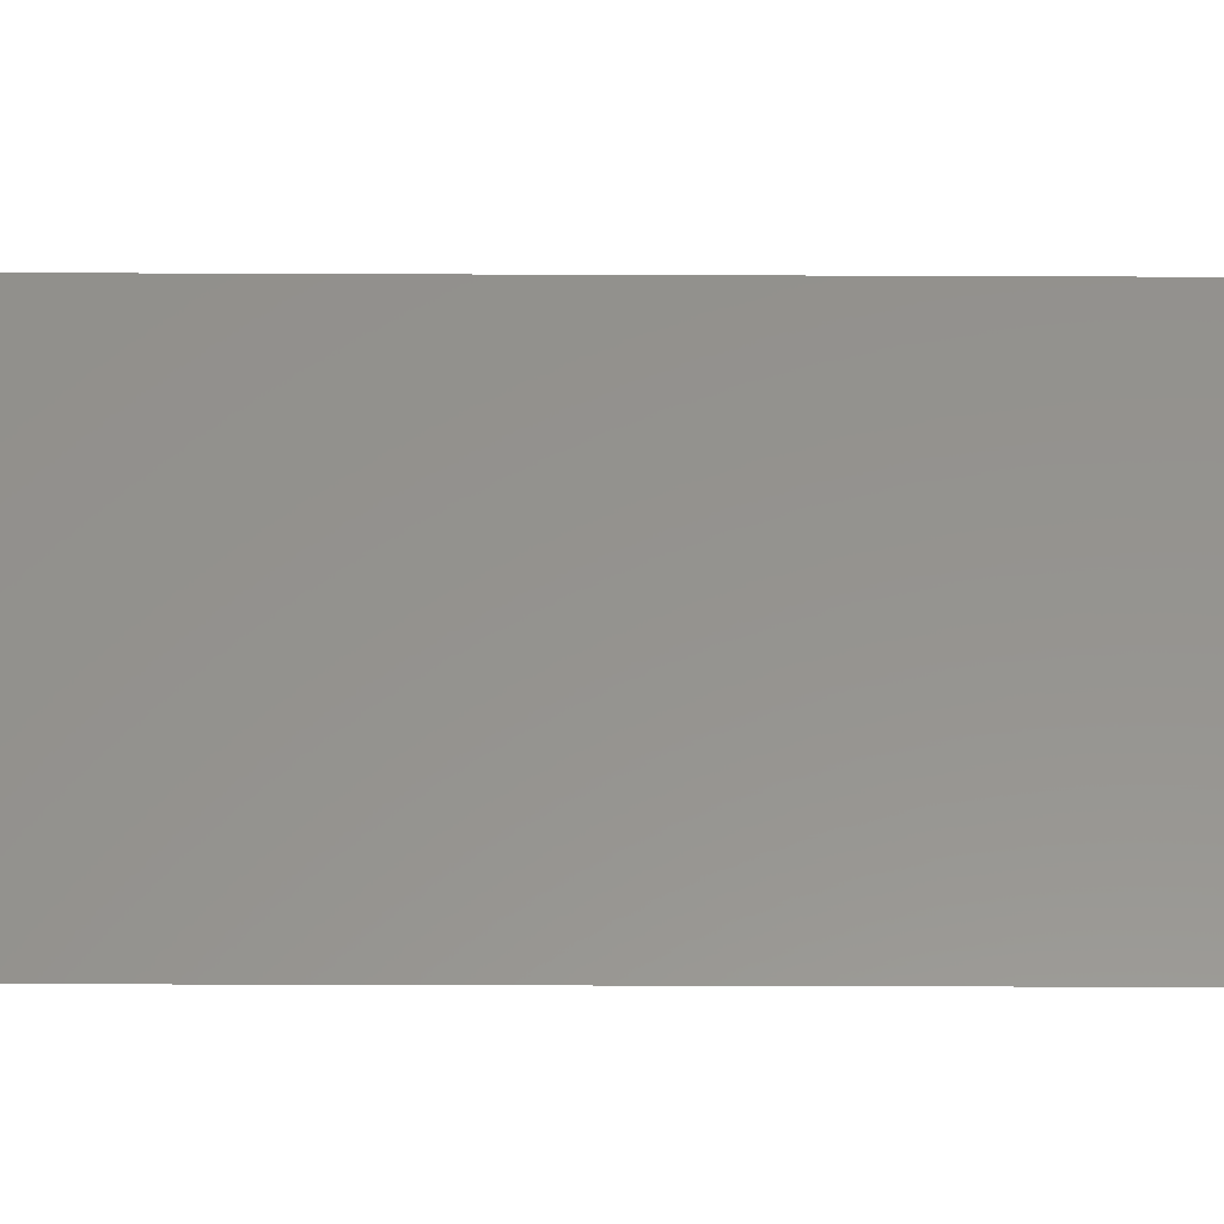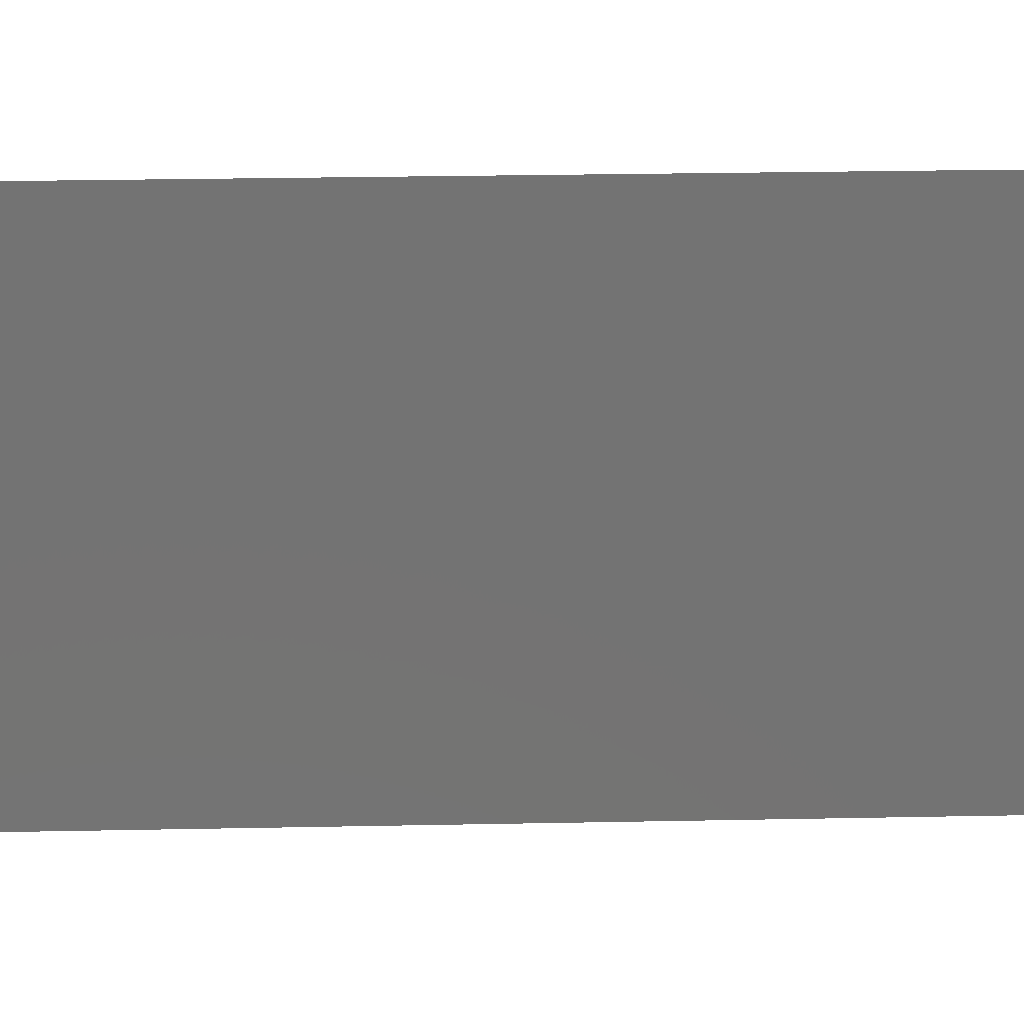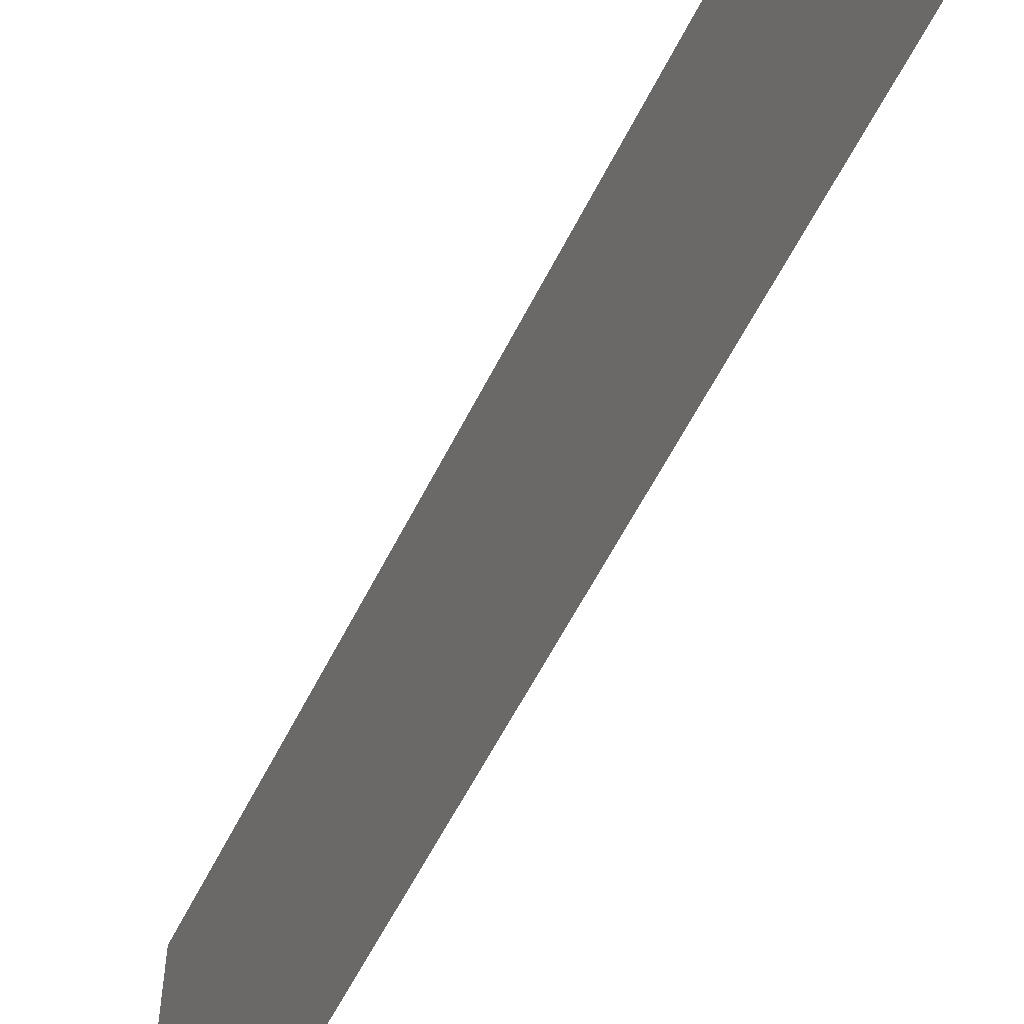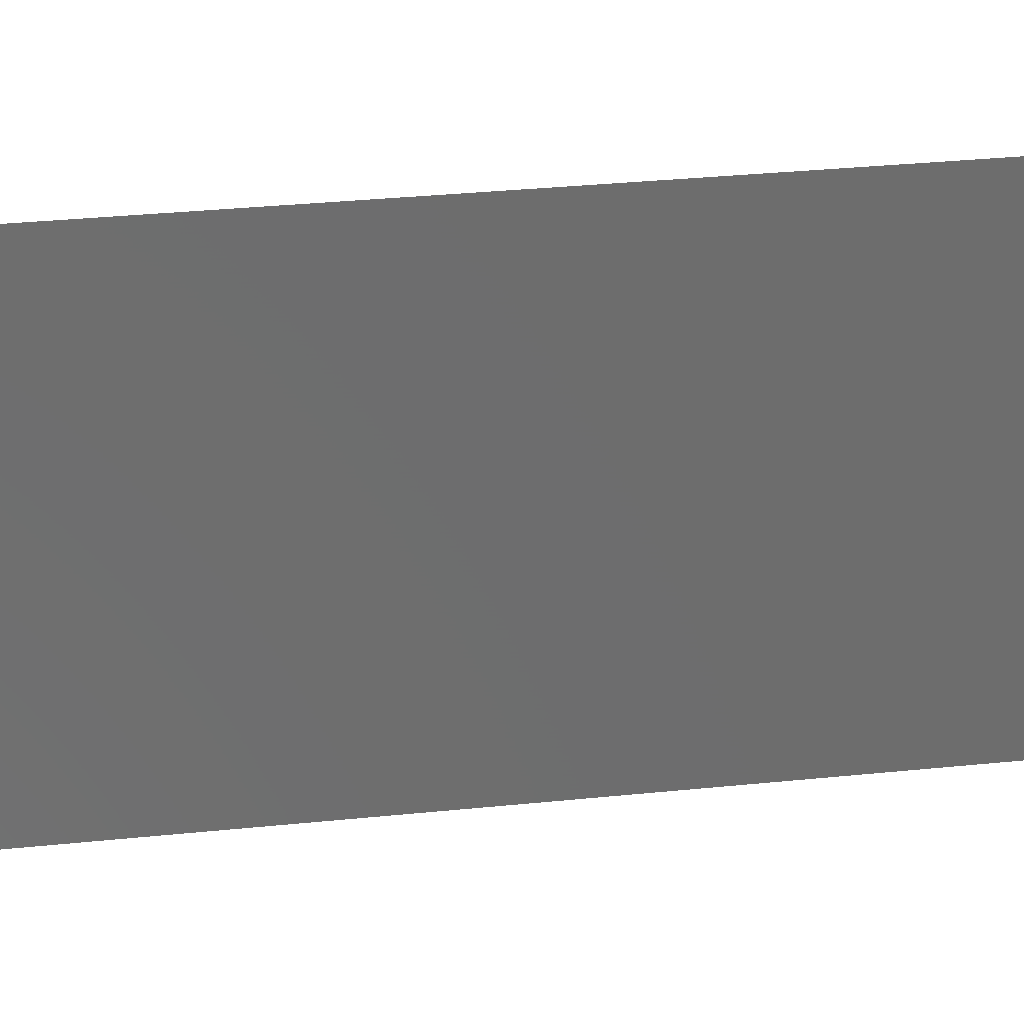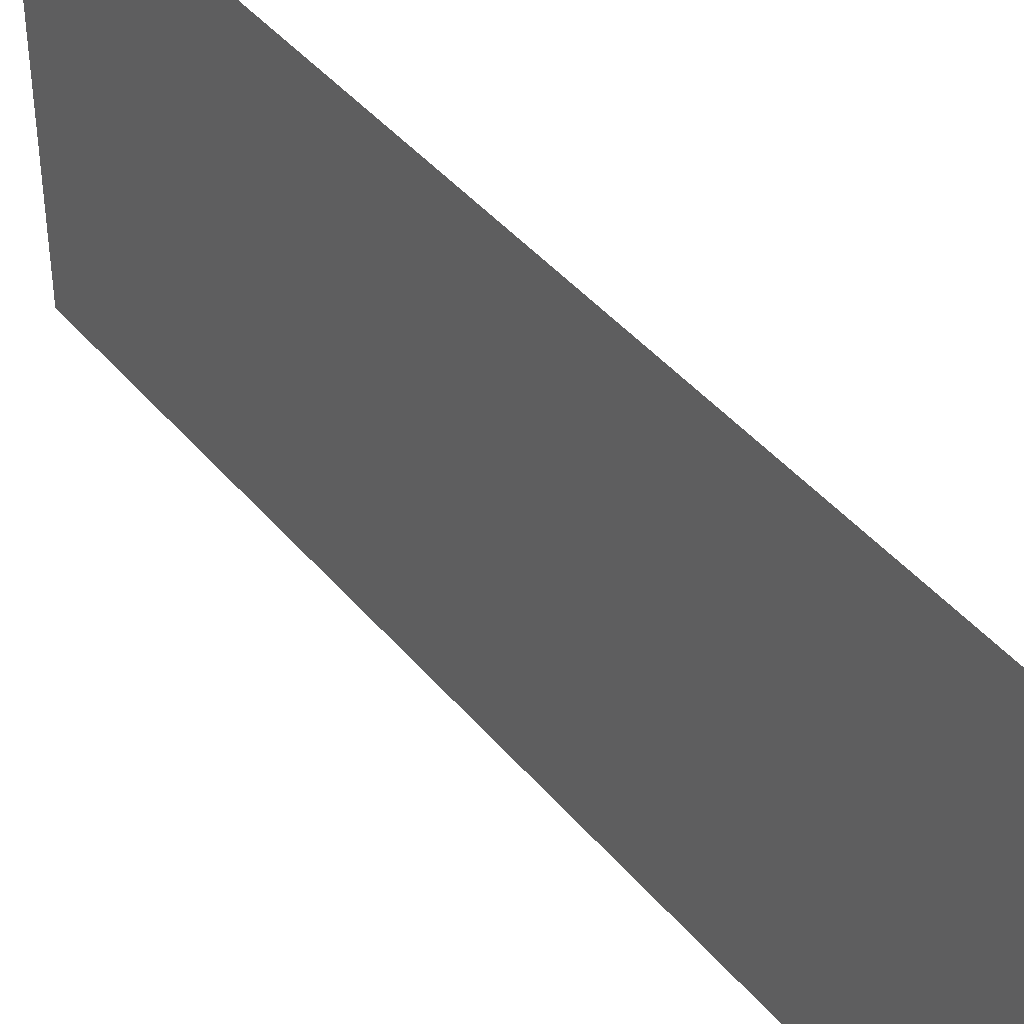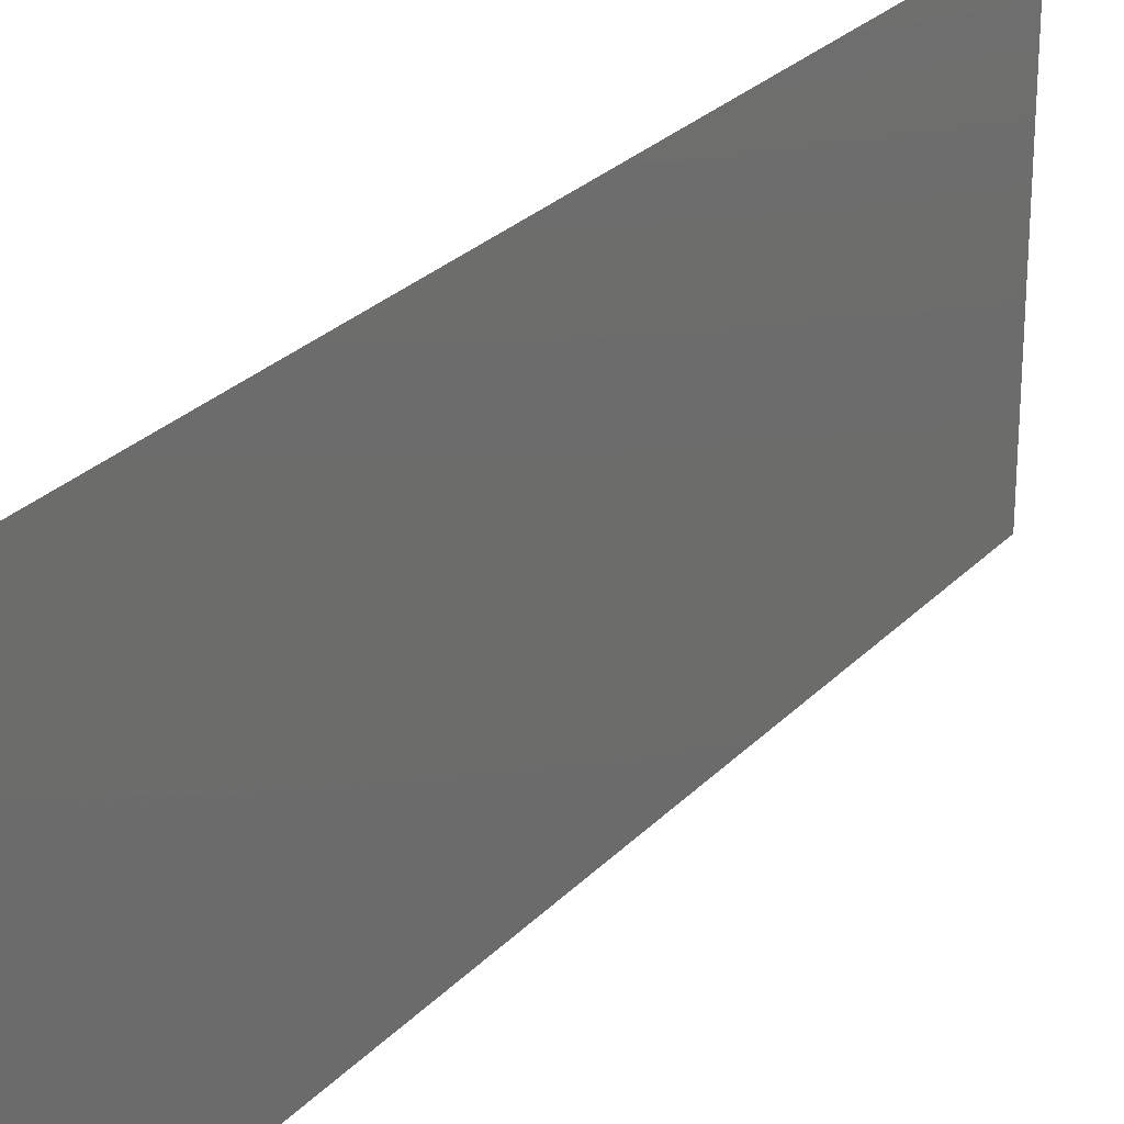
<metadata>
{"format":"stl","ext":"stl","renderer":"f3d","projection":"perspective","resolution":1024,"background":"white","views":[{"elev":-33.6,"azim":86.0,"up":"+Z"},{"elev":24.6,"azim":-95.6,"up":"+Z"},{"elev":-57.9,"azim":-29.9,"up":"+Z"},{"elev":30.5,"azim":77.7,"up":"+Z"},{"elev":42.7,"azim":140.0,"up":"+Z"},{"elev":26.6,"azim":-150.9,"up":"+Z"}]}
</metadata>
<code>
# stl→obj: 21 verts, 26 faces
v 0.01 0.03126 0.02
v 0.01037 0.03702 0.00926
v 0.01067 0.04168 0.02
v 0.009335 0.02084 0
v 0.008951 0.01484 0.01048
v 0.008667 0.01042 0
v 0.009666 0.02601 0.009957
v 0.009335 0.02084 0.02
v 0.008479 0.007484 0.007684
v 0.01086 0.0446 0.0123
v 0.01 0.03126 0
v 0.01067 0.04168 0
v 0.008667 0.01042 0.02
v 0.01134 0.0521 0.02
v 0.01134 0.0521 0.01
v 0.008 0 0
v 0.008 0 0.01
v 0.008395 0.006166 0.01402
v 0.01094 0.0459 0.005938
v 0.01134 0.0521 0
v 0.008 0 0.02
f 1 2 3
f 4 5 6
f 1 7 2
f 8 7 1
f 4 7 5
f 5 7 8
f 5 9 6
f 2 10 3
f 11 7 4
f 2 7 11
f 12 2 11
f 13 5 8
f 14 10 15
f 16 9 17
f 3 10 14
f 6 9 16
f 13 18 5
f 12 19 2
f 2 19 10
f 5 18 9
f 20 19 12
f 21 18 13
f 15 19 20
f 17 18 21
f 10 19 15
f 9 18 17

</code>
